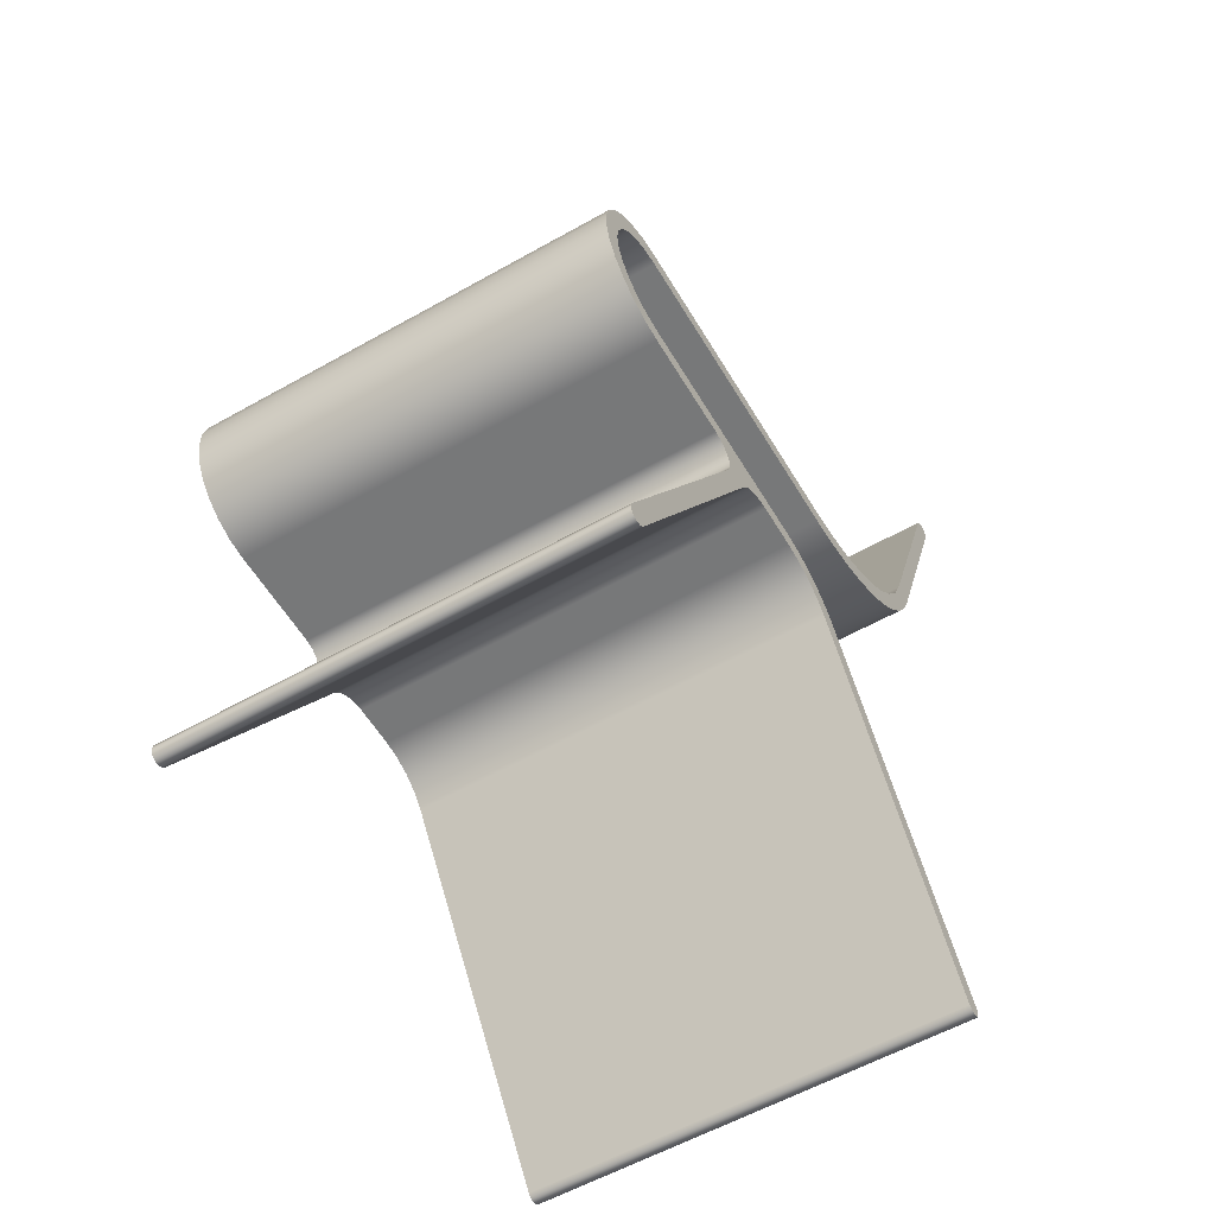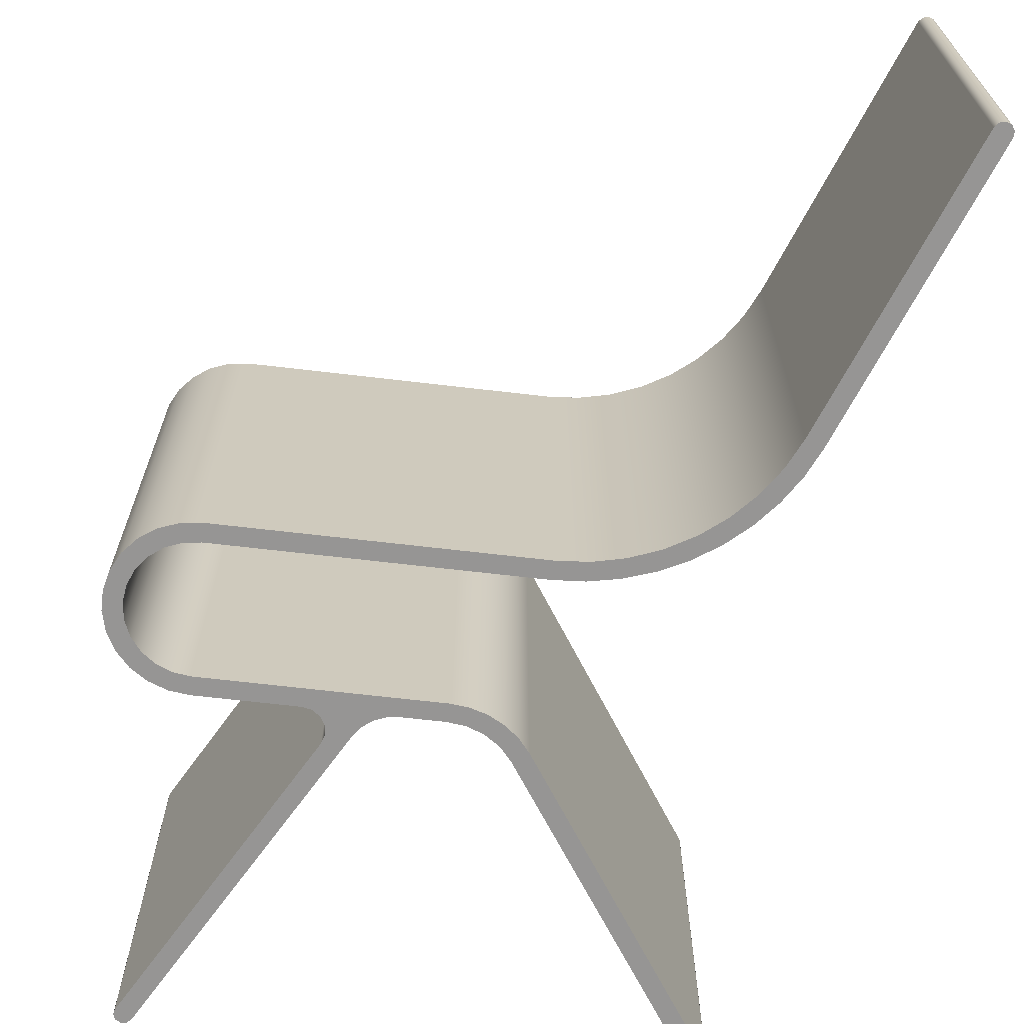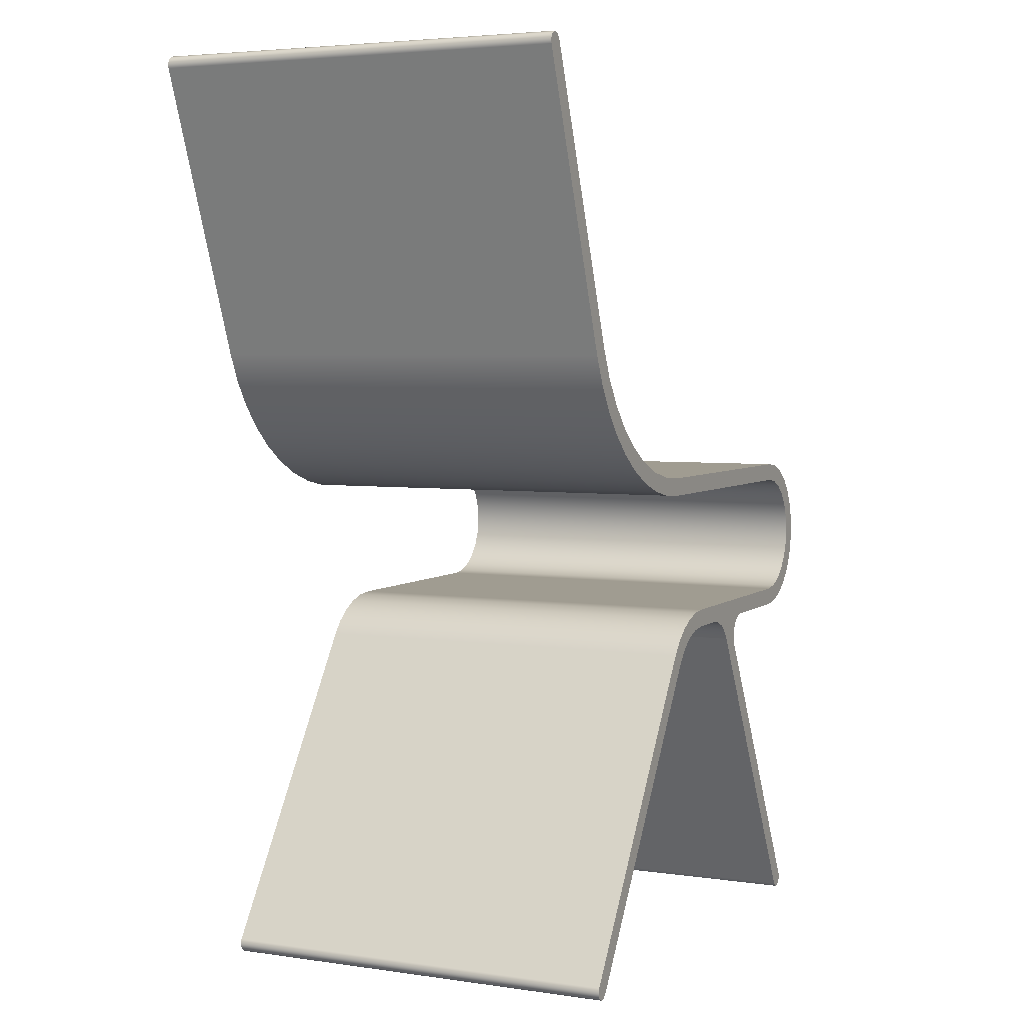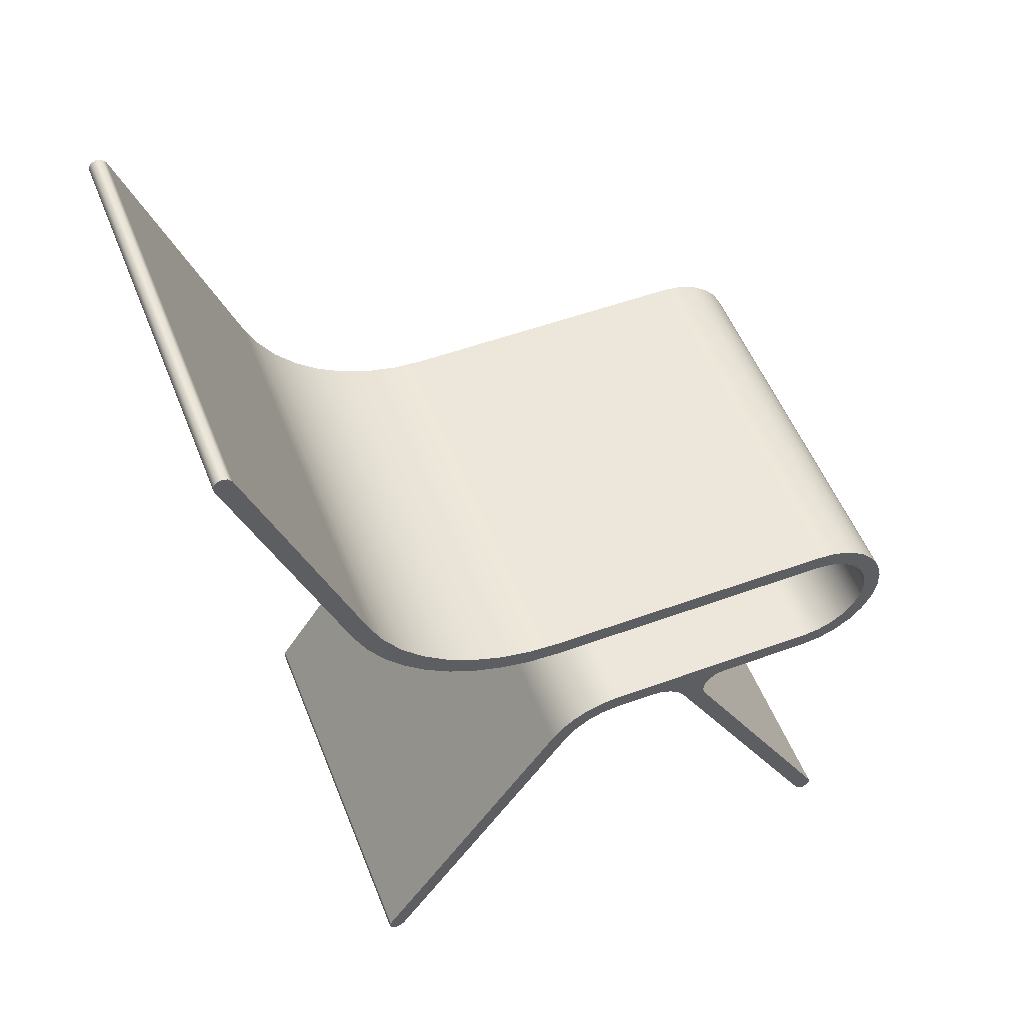
<metadata>
{"format":"obj","ext":"obj","renderer":"f3d","projection":"perspective","resolution":1024,"background":"white","views":[{"elev":-57.3,"azim":120.5,"up":"+Y"},{"elev":-67.5,"azim":173.3,"up":"+Z"},{"elev":4.4,"azim":-64.6,"up":"+Y"},{"elev":53.1,"azim":-21.3,"up":"+Y"}]}
</metadata>
<code>
v 1.724 0.2 0
v 1.378 0.2261 0
v 1.04 0.304 0
v 0.7178 0.4317 0
v 0.4182 0.6065 0
v 0.1484 0.8244 0
v -0.08563 1.08 0
v -0.2785 1.368 0
v -0.4259 1.682 0
v -0.4259 1.682 4.5
v -0.2785 1.368 4.5
v -0.08563 1.08 4.5
v 0.1484 0.8244 4.5
v 0.4182 0.6065 4.5
v 0.7178 0.4317 4.5
v 1.04 0.304 4.5
v 1.378 0.2261 4.5
v 1.724 0.2 4.5
v 5 0.2 0
v 1.724 0.2 0
v 1.724 0.2 4.5
v 5 0.2 4.5
v 5 -1.6 0
v 5.215 -1.574 0
v 5.418 -1.497 0
v 5.597 -1.374 0
v 5.741 -1.211 0
v 5.842 -1.019 0
v 5.893 -0.8085 0
v 5.893 -0.5915 0
v 5.842 -0.3809 0
v 5.741 -0.1887 0
v 5.597 -0.02634 0
v 5.418 0.09691 0
v 5.215 0.1738 0
v 5 0.2 0
v 5 0.2 4.5
v 5.215 0.1738 4.5
v 5.418 0.09691 4.5
v 5.597 -0.02634 4.5
v 5.741 -0.1887 4.5
v 5.842 -0.3809 4.5
v 5.893 -0.5915 4.5
v 5.893 -0.8085 4.5
v 5.842 -1.019 4.5
v 5.741 -1.211 4.5
v 5.597 -1.374 4.5
v 5.418 -1.497 4.5
v 5.215 -1.574 4.5
v 5 -1.6 4.5
v 3.931 -1.6 0
v 5 -1.6 0
v 5 -1.6 4.5
v 3.931 -1.6 4.5
v 3.713 -1.971 0
v 3.682 -1.873 0
v 3.694 -1.77 0
v 3.747 -1.681 0
v 3.83 -1.621 0
v 3.931 -1.6 0
v 3.931 -1.6 4.5
v 3.83 -1.621 4.5
v 3.747 -1.681 4.5
v 3.694 -1.77 4.5
v 3.682 -1.873 4.5
v 3.713 -1.971 4.5
v 5.515 -5.228 0
v 3.713 -1.971 0
v 3.713 -1.971 4.5
v 5.515 -5.228 4.5
v 5.34 -5.325 0
v 5.386 -5.367 0
v 5.447 -5.374 0
v 5.501 -5.344 0
v 5.527 -5.288 0
v 5.515 -5.228 0
v 5.515 -5.228 4.5
v 5.527 -5.288 4.5
v 5.501 -5.344 4.5
v 5.447 -5.374 4.5
v 5.386 -5.367 4.5
v 5.34 -5.325 4.5
v 3.421 -1.858 0
v 5.34 -5.325 0
v 5.34 -5.325 4.5
v 3.421 -1.858 4.5
v 2.984 -1.6 0
v 3.115 -1.618 0
v 3.238 -1.669 0
v 3.342 -1.751 0
v 3.421 -1.858 0
v 3.421 -1.858 4.5
v 3.342 -1.751 4.5
v 3.238 -1.669 4.5
v 3.115 -1.618 4.5
v 2.984 -1.6 4.5
v 2.534 -1.6 0
v 2.984 -1.6 0
v 2.984 -1.6 4.5
v 2.534 -1.6 4.5
v 1.869 -1.955 0
v 1.997 -1.807 0
v 2.157 -1.694 0
v 2.339 -1.624 0
v 2.534 -1.6 0
v 2.534 -1.6 4.5
v 2.339 -1.624 4.5
v 2.157 -1.694 4.5
v 1.997 -1.807 4.5
v 1.869 -1.955 4.5
v -0.3395 -5.249 0
v 1.869 -1.955 0
v 1.869 -1.955 4.5
v -0.3395 -5.249 4.5
v -0.5056 -5.138 0
v -0.5225 -5.197 0
v -0.5012 -5.255 0
v -0.4498 -5.29 0
v -0.3881 -5.287 0
v -0.3395 -5.249 0
v -0.3395 -5.249 4.5
v -0.3881 -5.287 4.5
v -0.4498 -5.29 4.5
v -0.5012 -5.255 4.5
v -0.5225 -5.197 4.5
v -0.5056 -5.138 4.5
v 1.703 -1.843 0
v -0.5056 -5.138 0
v -0.5056 -5.138 4.5
v 1.703 -1.843 4.5
v 2.534 -1.4 0
v 2.339 -1.419 0
v 2.151 -1.476 0
v 1.979 -1.568 0
v 1.827 -1.692 0
v 1.703 -1.843 0
v 1.703 -1.843 4.5
v 1.827 -1.692 4.5
v 1.979 -1.568 4.5
v 2.151 -1.476 4.5
v 2.339 -1.419 4.5
v 2.534 -1.4 4.5
v 5 -1.4 0
v 2.534 -1.4 0
v 2.534 -1.4 4.5
v 5 -1.4 4.5
v 5 -2.175e-31 0
v 5.181 -0.02385 0
v 5.35 -0.09378 0
v 5.495 -0.205 0
v 5.606 -0.35 0
v 5.676 -0.5188 0
v 5.7 -0.7 0
v 5.676 -0.8812 0
v 5.606 -1.05 0
v 5.495 -1.195 0
v 5.35 -1.306 0
v 5.181 -1.376 0
v 5 -1.4 0
v 5 -1.4 4.5
v 5.181 -1.376 4.5
v 5.35 -1.306 4.5
v 5.495 -1.195 4.5
v 5.606 -1.05 4.5
v 5.676 -0.8812 4.5
v 5.7 -0.7 4.5
v 5.676 -0.5188 4.5
v 5.606 -0.35 4.5
v 5.495 -0.205 4.5
v 5.35 -0.09378 4.5
v 5.181 -0.02385 4.5
v 5 0 4.5
v 1.724 -4.441e-16 0
v 5 -2.175e-31 0
v 5 0 4.5
v 1.724 -4.441e-16 4.5
v -0.6128 1.611 0
v -0.473 1.307 0
v -0.2936 1.024 0
v -0.07803 0.7671 0
v 0.1699 0.5416 0
v 0.4458 0.3514 0
v 0.7447 0.1997 0
v 1.061 0.08945 0
v 1.39 0.02246 0
v 1.724 -4.441e-16 0
v 1.724 -4.441e-16 4.5
v 1.39 0.02246 4.5
v 1.061 0.08945 4.5
v 0.7447 0.1997 4.5
v 0.4458 0.3514 4.5
v 0.1699 0.5416 4.5
v -0.07803 0.7671 4.5
v -0.2936 1.024 4.5
v -0.473 1.307 4.5
v -0.6128 1.611 4.5
v -1.777 4.673 0
v -0.6128 1.611 0
v -0.6128 1.611 4.5
v -1.777 4.673 4.5
v -1.59 4.745 0
v -1.629 4.793 0
v -1.689 4.809 0
v -1.747 4.787 0
v -1.78 4.735 0
v -1.777 4.673 0
v -1.777 4.673 4.5
v -1.78 4.735 4.5
v -1.747 4.787 4.5
v -1.689 4.809 4.5
v -1.629 4.793 4.5
v -1.59 4.745 4.5
v -0.4259 1.682 0
v -1.59 4.745 0
v -1.59 4.745 4.5
v -0.4259 1.682 4.5
v -0.4259 1.682 4.5
v -1.59 4.745 4.5
v -1.629 4.793 4.5
v -1.689 4.809 4.5
v -1.747 4.787 4.5
v -1.78 4.735 4.5
v -1.777 4.673 4.5
v -0.6128 1.611 4.5
v -0.473 1.307 4.5
v -0.2936 1.024 4.5
v -0.07803 0.7671 4.5
v 0.1699 0.5416 4.5
v 0.4458 0.3514 4.5
v 0.7447 0.1997 4.5
v 1.061 0.08945 4.5
v 1.39 0.02246 4.5
v 1.724 -4.441e-16 4.5
v 5 0 4.5
v 5.181 -0.02385 4.5
v 5.35 -0.09378 4.5
v 5.495 -0.205 4.5
v 5.606 -0.35 4.5
v 5.676 -0.5188 4.5
v 5.7 -0.7 4.5
v 5.676 -0.8812 4.5
v 5.606 -1.05 4.5
v 5.495 -1.195 4.5
v 5.35 -1.306 4.5
v 5.181 -1.376 4.5
v 5 -1.4 4.5
v 2.534 -1.4 4.5
v 2.339 -1.419 4.5
v 2.151 -1.476 4.5
v 1.979 -1.568 4.5
v 1.827 -1.692 4.5
v 1.703 -1.843 4.5
v -0.5056 -5.138 4.5
v -0.5225 -5.197 4.5
v -0.5012 -5.255 4.5
v -0.4498 -5.29 4.5
v -0.3881 -5.287 4.5
v -0.3395 -5.249 4.5
v 1.869 -1.955 4.5
v 1.997 -1.807 4.5
v 2.157 -1.694 4.5
v 2.339 -1.624 4.5
v 2.534 -1.6 4.5
v 2.984 -1.6 4.5
v 3.115 -1.618 4.5
v 3.238 -1.669 4.5
v 3.342 -1.751 4.5
v 3.421 -1.858 4.5
v 5.34 -5.325 4.5
v 5.386 -5.367 4.5
v 5.447 -5.374 4.5
v 5.501 -5.344 4.5
v 5.527 -5.288 4.5
v 5.515 -5.228 4.5
v 3.713 -1.971 4.5
v 3.682 -1.873 4.5
v 3.694 -1.77 4.5
v 3.747 -1.681 4.5
v 3.83 -1.621 4.5
v 3.931 -1.6 4.5
v 5 -1.6 4.5
v 5.215 -1.574 4.5
v 5.418 -1.497 4.5
v 5.597 -1.374 4.5
v 5.741 -1.211 4.5
v 5.842 -1.019 4.5
v 5.893 -0.8085 4.5
v 5.893 -0.5915 4.5
v 5.842 -0.3809 4.5
v 5.741 -0.1887 4.5
v 5.597 -0.02634 4.5
v 5.418 0.09691 4.5
v 5.215 0.1738 4.5
v 5 0.2 4.5
v 1.724 0.2 4.5
v 1.378 0.2261 4.5
v 1.04 0.304 4.5
v 0.7178 0.4317 4.5
v 0.4182 0.6065 4.5
v 0.1484 0.8244 4.5
v -0.08563 1.08 4.5
v -0.2785 1.368 4.5
v -1.59 4.745 0
v -0.4259 1.682 0
v -0.2785 1.368 0
v -0.08563 1.08 0
v 0.1484 0.8244 0
v 0.4182 0.6065 0
v 0.7178 0.4317 0
v 1.04 0.304 0
v 1.378 0.2261 0
v 1.724 0.2 0
v 5 0.2 0
v 5.215 0.1738 0
v 5.418 0.09691 0
v 5.597 -0.02634 0
v 5.741 -0.1887 0
v 5.842 -0.3809 0
v 5.893 -0.5915 0
v 5.893 -0.8085 0
v 5.842 -1.019 0
v 5.741 -1.211 0
v 5.597 -1.374 0
v 5.418 -1.497 0
v 5.215 -1.574 0
v 5 -1.6 0
v 3.931 -1.6 0
v 3.83 -1.621 0
v 3.747 -1.681 0
v 3.694 -1.77 0
v 3.682 -1.873 0
v 3.713 -1.971 0
v 5.515 -5.228 0
v 5.527 -5.288 0
v 5.501 -5.344 0
v 5.447 -5.374 0
v 5.386 -5.367 0
v 5.34 -5.325 0
v 3.421 -1.858 0
v 3.342 -1.751 0
v 3.238 -1.669 0
v 3.115 -1.618 0
v 2.984 -1.6 0
v 2.534 -1.6 0
v 2.339 -1.624 0
v 2.157 -1.694 0
v 1.997 -1.807 0
v 1.869 -1.955 0
v -0.3395 -5.249 0
v -0.3881 -5.287 0
v -0.4498 -5.29 0
v -0.5012 -5.255 0
v -0.5225 -5.197 0
v -0.5056 -5.138 0
v 1.703 -1.843 0
v 1.827 -1.692 0
v 1.979 -1.568 0
v 2.151 -1.476 0
v 2.339 -1.419 0
v 2.534 -1.4 0
v 5 -1.4 0
v 5.181 -1.376 0
v 5.35 -1.306 0
v 5.495 -1.195 0
v 5.606 -1.05 0
v 5.676 -0.8812 0
v 5.7 -0.7 0
v 5.676 -0.5188 0
v 5.606 -0.35 0
v 5.495 -0.205 0
v 5.35 -0.09378 0
v 5.181 -0.02385 0
v 5 -2.175e-31 0
v 1.724 -4.441e-16 0
v 1.39 0.02246 0
v 1.061 0.08945 0
v 0.7447 0.1997 0
v 0.4458 0.3514 0
v 0.1699 0.5416 0
v -0.07803 0.7671 0
v -0.2936 1.024 0
v -0.473 1.307 0
v -0.6128 1.611 0
v -1.777 4.673 0
v -1.78 4.735 0
v -1.747 4.787 0
v -1.689 4.809 0
v -1.629 4.793 0
g 06e34d00-e358-11ea-985b-54bf646e7e1f
f 18 1 17
f 17 1 2
f 17 2 16
f 16 2 3
f 16 3 15
f 15 3 4
f 15 4 14
f 14 4 5
f 14 5 13
f 13 5 6
f 13 6 12
f 12 6 7
f 12 7 11
f 11 7 8
f 11 8 10
f 10 8 9
g 06e373fe-e358-11ea-b8c3-54bf646e7e1f
f 19 20 22
f 22 20 21
g 06e39b30-e358-11ea-83c8-54bf646e7e1f
f 50 23 49
f 49 23 24
f 49 24 48
f 48 24 25
f 48 25 47
f 47 25 26
f 47 26 46
f 46 26 27
f 46 27 45
f 45 27 28
f 45 28 44
f 44 28 29
f 44 29 43
f 43 29 30
f 43 30 42
f 42 30 31
f 42 31 41
f 41 31 32
f 41 32 40
f 40 32 33
f 40 33 39
f 39 33 34
f 39 34 38
f 38 34 35
f 38 35 37
f 37 35 36
g 06e3e936-e358-11ea-b225-54bf646e7e1f
f 51 52 54
f 54 52 53
g 06e4103e-e358-11ea-9eca-54bf646e7e1f
f 66 55 65
f 65 55 56
f 65 56 64
f 64 56 57
f 64 57 63
f 63 57 58
f 63 58 62
f 62 58 59
f 62 59 61
f 61 59 60
g 06e45e64-e358-11ea-b21f-54bf646e7e1f
f 67 68 70
f 70 68 69
g 06e4ac9e-e358-11ea-bfab-54bf646e7e1f
f 82 71 81
f 81 71 72
f 81 72 80
f 80 72 73
f 80 73 79
f 79 73 74
f 79 74 78
f 78 74 75
f 78 75 77
f 77 75 76
g 06e4faa2-e358-11ea-bfdc-54bf646e7e1f
f 83 84 86
f 86 84 85
g 06e548cc-e358-11ea-b94f-54bf646e7e1f
f 96 87 95
f 95 87 88
f 95 88 94
f 94 88 89
f 94 89 93
f 93 89 90
f 93 90 92
f 92 90 91
g 06e596ca-e358-11ea-b4ae-54bf646e7e1f
f 97 98 100
f 100 98 99
g 06e5e4e4-e358-11ea-945b-54bf646e7e1f
f 110 101 109
f 109 101 102
f 109 102 108
f 108 102 103
f 108 103 107
f 107 103 104
f 107 104 106
f 106 104 105
g 06e6330a-e358-11ea-8e5c-54bf646e7e1f
f 111 112 114
f 114 112 113
g 06e6a82e-e358-11ea-b5e9-54bf646e7e1f
f 126 115 125
f 125 115 116
f 125 116 124
f 124 116 117
f 124 117 123
f 123 117 118
f 123 118 122
f 122 118 119
f 122 119 121
f 121 119 120
g 06e6f652-e358-11ea-abb2-54bf646e7e1f
f 127 128 130
f 130 128 129
g 06e76b98-e358-11ea-8f50-54bf646e7e1f
f 142 131 141
f 141 131 132
f 141 132 140
f 140 132 133
f 140 133 139
f 139 133 134
f 139 134 138
f 138 134 135
f 138 135 137
f 137 135 136
g 06e7e0a2-e358-11ea-b0e0-54bf646e7e1f
f 143 144 146
f 146 144 145
g 06e855ca-e358-11ea-824a-54bf646e7e1f
f 172 147 171
f 171 147 148
f 171 148 170
f 170 148 149
f 170 149 169
f 169 149 150
f 169 150 168
f 168 150 151
f 168 151 167
f 167 151 152
f 167 152 166
f 166 152 153
f 166 153 165
f 165 153 154
f 165 154 164
f 164 154 155
f 164 155 163
f 163 155 156
f 163 156 162
f 162 156 157
f 162 157 161
f 161 157 158
f 161 158 160
f 160 158 159
g 06e8f202-e358-11ea-83a8-54bf646e7e1f
f 173 174 176
f 176 174 175
g 06e9674a-e358-11ea-9eaa-54bf646e7e1f
f 196 177 195
f 195 177 178
f 195 178 194
f 194 178 179
f 194 179 193
f 193 179 180
f 193 180 192
f 192 180 181
f 192 181 191
f 191 181 182
f 191 182 190
f 190 182 183
f 190 183 189
f 189 183 184
f 189 184 188
f 188 184 185
f 188 185 187
f 187 185 186
g 06e9dc50-e358-11ea-b6ea-54bf646e7e1f
f 197 198 200
f 200 198 199
g 06ea7892-e358-11ea-93df-54bf646e7e1f
f 212 201 211
f 211 201 202
f 211 202 210
f 210 202 203
f 210 203 209
f 209 203 204
f 209 204 208
f 208 204 205
f 208 205 207
f 207 205 206
g 06eb14c6-e358-11ea-a7aa-54bf646e7e1f
f 213 214 216
f 216 214 215
g 06ebb11c-e358-11ea-814b-54bf646e7e1f
f 218 224 217
f 217 224 225
f 217 225 302
f 302 225 226
f 302 226 301
f 301 226 227
f 301 227 300
f 300 227 228
f 300 228 299
f 299 228 229
f 299 229 298
f 298 229 230
f 298 230 297
f 297 230 231
f 297 231 296
f 296 231 232
f 296 232 295
f 295 232 233
f 295 233 234
f 224 218 223
f 223 218 219
f 223 219 220
f 220 221 223
f 223 221 222
f 295 234 294
f 294 234 235
f 294 235 293
f 293 235 236
f 293 236 292
f 292 236 237
f 292 237 291
f 291 237 290
f 290 237 238
f 290 238 289
f 289 238 239
f 289 239 288
f 288 239 240
f 288 240 287
f 287 240 241
f 287 241 286
f 286 241 242
f 286 242 285
f 285 242 243
f 285 243 284
f 284 243 283
f 283 243 244
f 283 244 282
f 282 244 245
f 282 245 281
f 281 245 246
f 281 246 280
f 280 246 247
f 280 247 279
f 279 247 265
f 279 265 266
f 248 263 247
f 247 263 264
f 247 264 265
f 263 248 262
f 262 248 249
f 262 249 261
f 261 249 250
f 261 250 260
f 260 250 251
f 260 251 259
f 259 251 252
f 259 252 258
f 258 252 253
f 258 253 257
f 257 253 256
f 256 253 255
f 255 253 254
f 279 266 278
f 278 266 267
f 278 267 277
f 277 267 268
f 277 268 276
f 276 268 275
f 275 268 269
f 275 269 274
f 274 269 270
f 274 270 271
f 271 272 274
f 274 272 273
g 06ecc268-e358-11ea-b242-54bf646e7e1f
f 304 383 303
f 303 383 384
f 303 384 388
f 388 384 387
f 387 384 386
f 386 384 385
f 383 304 382
f 382 304 305
f 382 305 381
f 381 305 306
f 381 306 380
f 380 306 307
f 380 307 379
f 379 307 308
f 379 308 378
f 378 308 309
f 378 309 377
f 377 309 310
f 377 310 376
f 376 310 311
f 376 311 375
f 375 311 312
f 375 312 374
f 374 312 373
f 373 312 313
f 373 313 372
f 372 313 314
f 372 314 371
f 371 314 315
f 371 315 370
f 370 315 316
f 370 316 317
f 370 317 369
f 369 317 318
f 369 318 368
f 368 318 319
f 368 319 367
f 367 319 320
f 367 320 366
f 366 320 321
f 366 321 365
f 365 321 322
f 365 322 364
f 364 322 323
f 364 323 324
f 364 324 363
f 363 324 325
f 363 325 362
f 362 325 326
f 362 326 361
f 361 326 327
f 361 327 360
f 360 327 328
f 360 328 342
f 342 328 341
f 341 328 329
f 341 329 340
f 340 329 330
f 340 330 339
f 339 330 331
f 339 331 332
f 339 332 338
f 338 332 333
f 338 333 337
f 337 333 336
f 336 333 335
f 335 333 334
f 342 343 360
f 360 343 344
f 360 344 359
f 359 344 345
f 359 345 358
f 358 345 346
f 358 346 357
f 357 346 347
f 357 347 356
f 356 347 348
f 356 348 355
f 355 348 349
f 355 349 354
f 354 349 350
f 354 350 351
f 351 352 354
f 354 352 353

</code>
